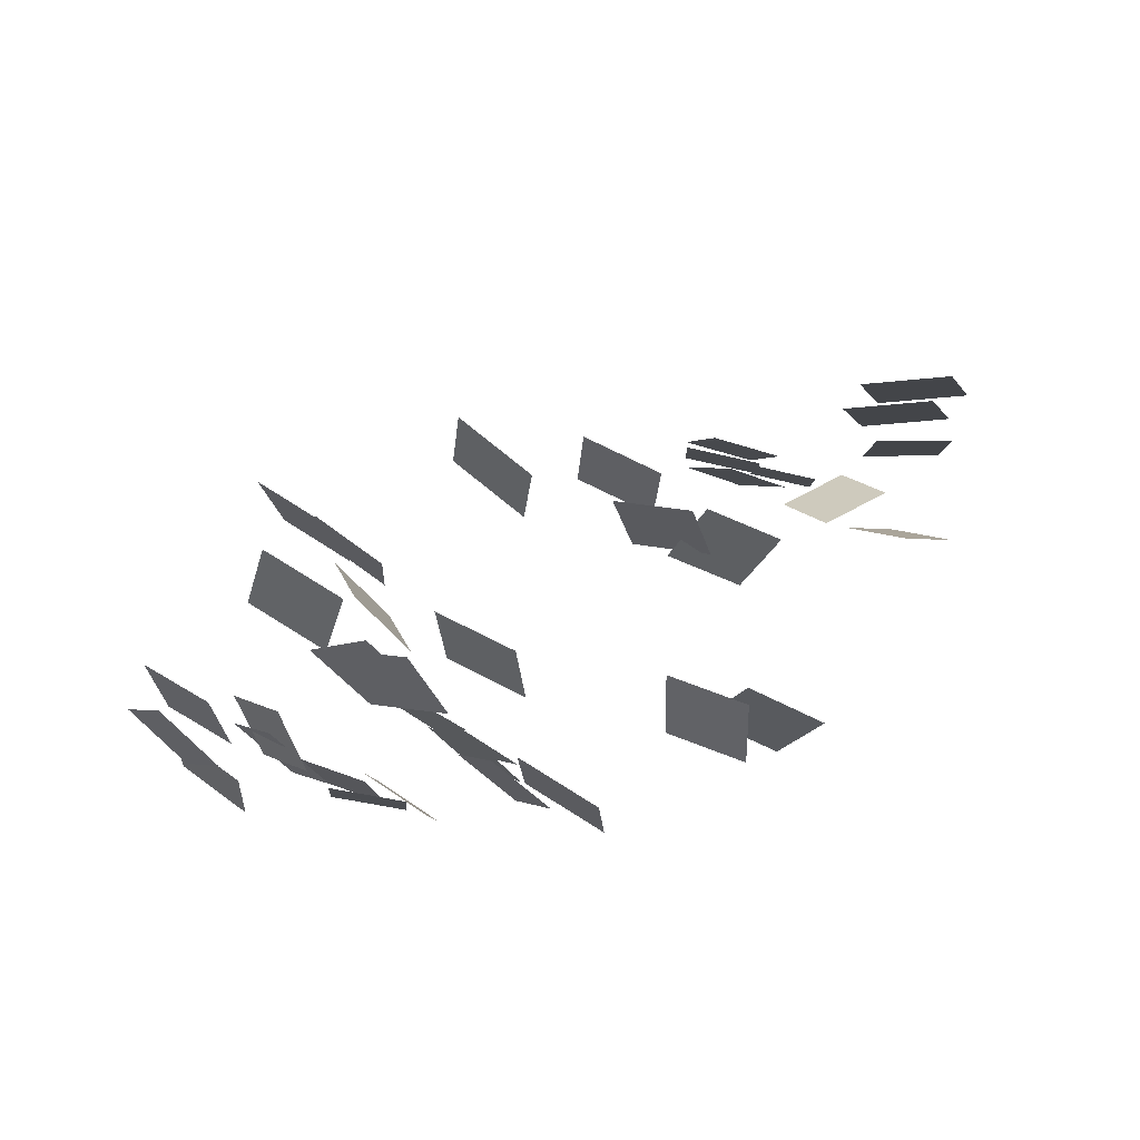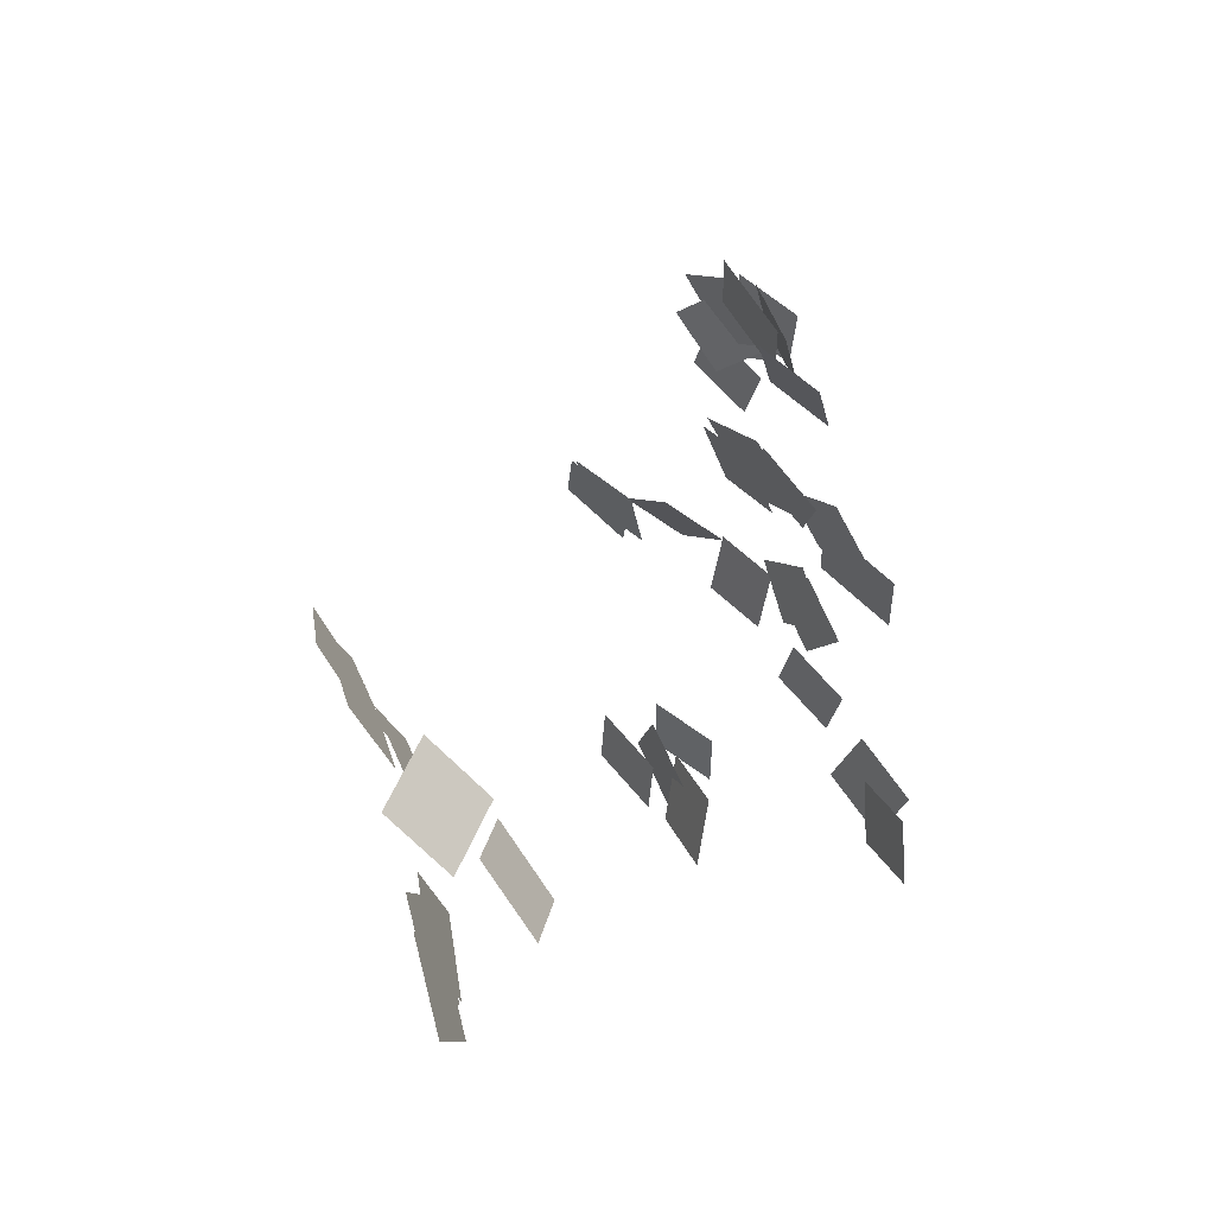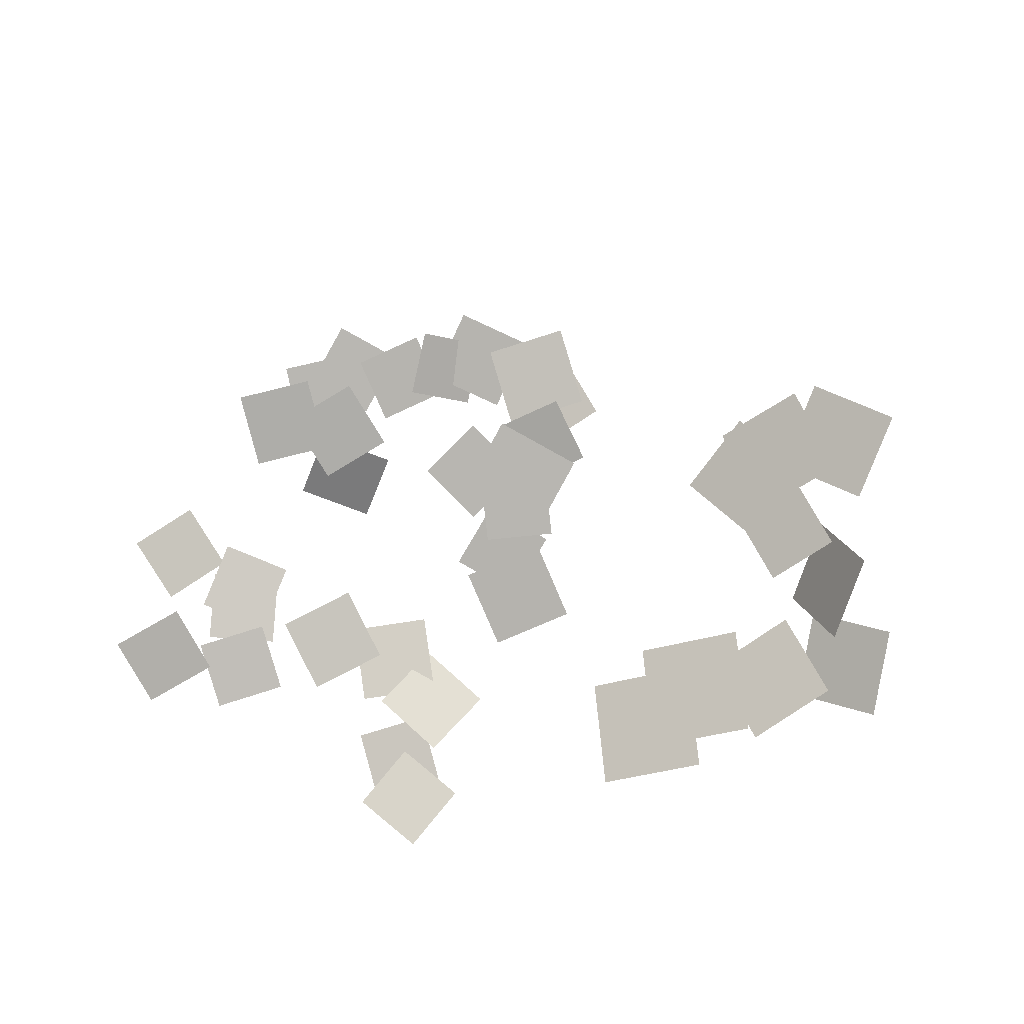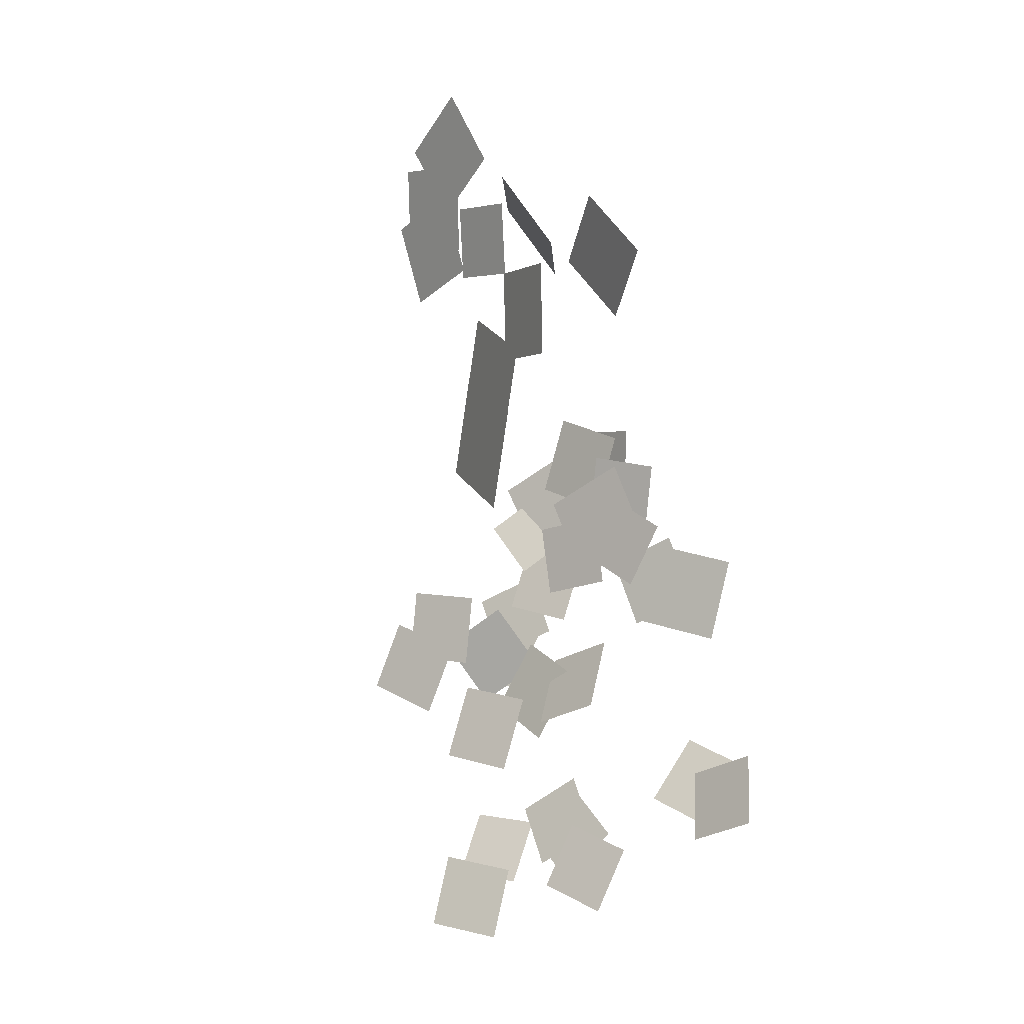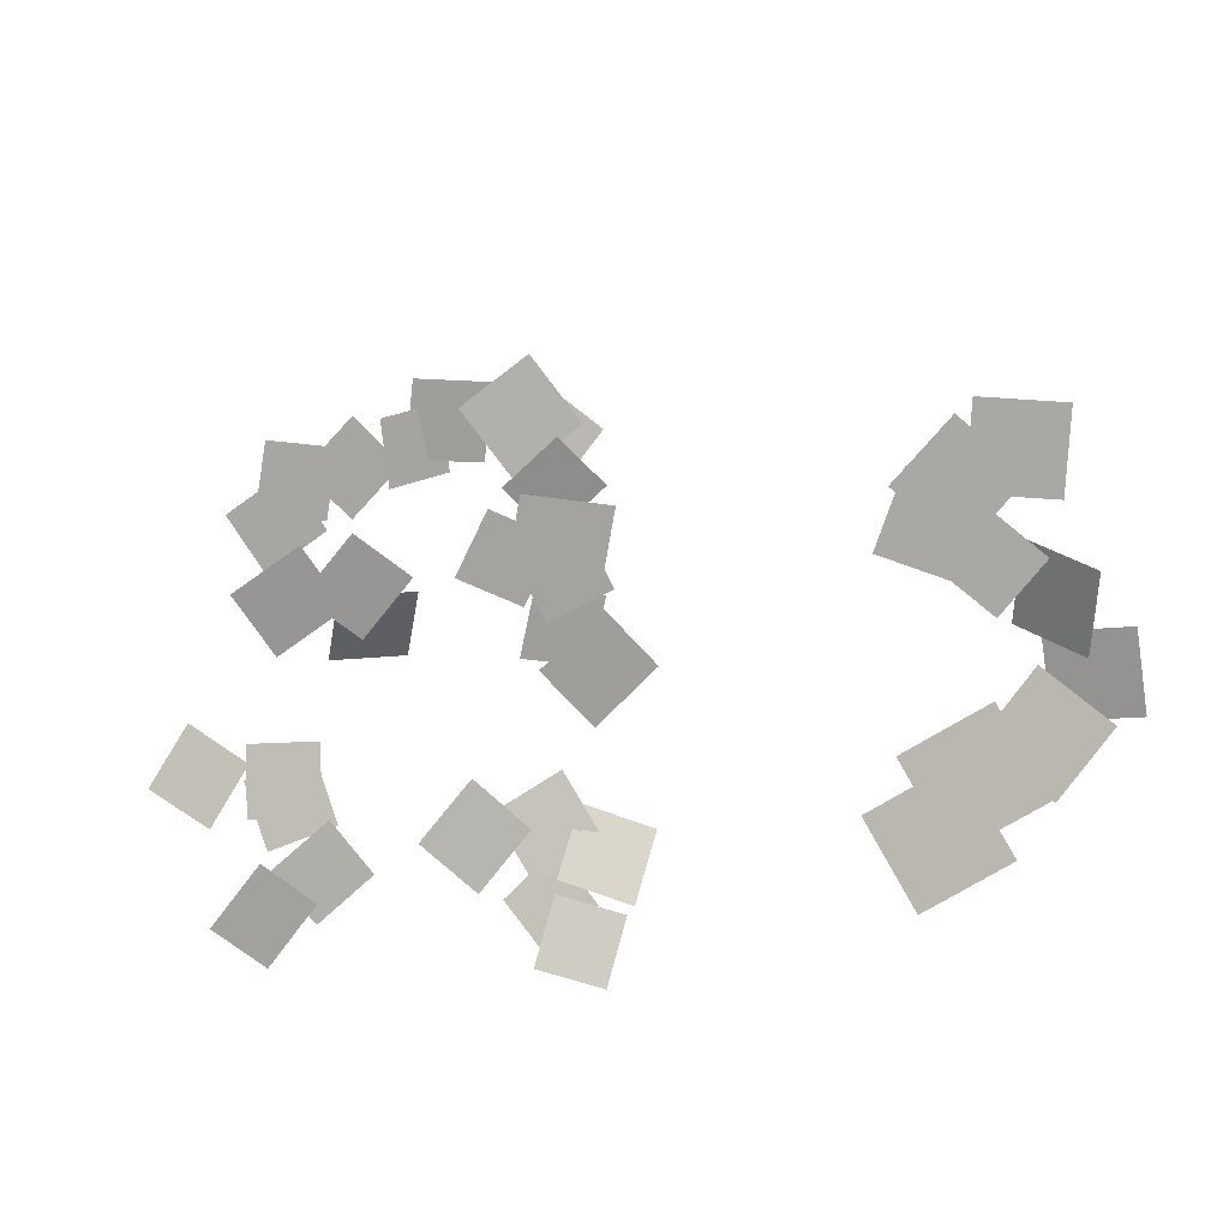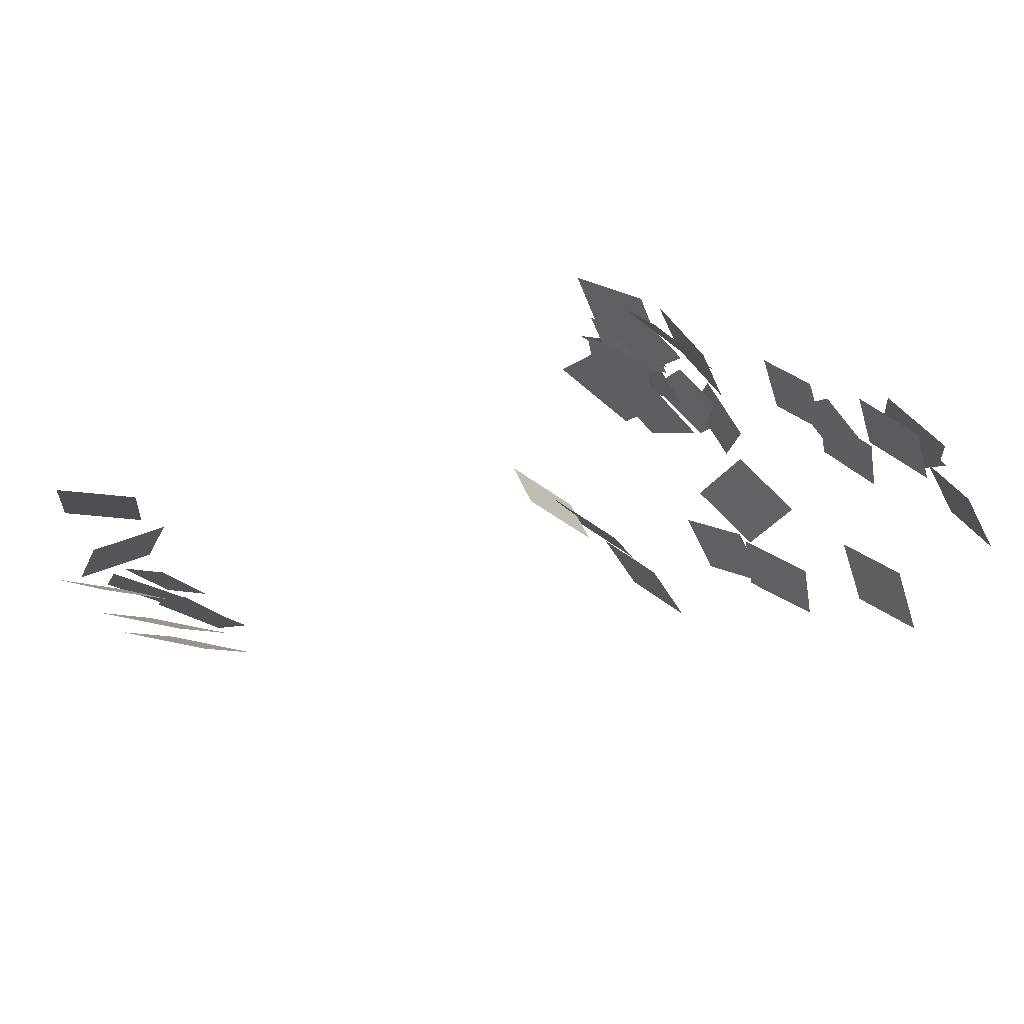
<metadata>
{"format":"obj","ext":"obj","renderer":"f3d","projection":"perspective","resolution":1024,"background":"white","views":[{"elev":-33.9,"azim":-42.7,"up":"+Z"},{"elev":16.1,"azim":74.8,"up":"+Y"},{"elev":63.6,"azim":24.6,"up":"+Z"},{"elev":-45.8,"azim":54.4,"up":"+Y"},{"elev":-16.0,"azim":-3.9,"up":"+Y"},{"elev":-74.2,"azim":151.0,"up":"+Y"}]}
</metadata>
<code>
g jirachiTreeLightLeavesGeo
v -0.4777 4.878 -6.301
v -0.8328 4.613 -6.411
v -1.118 4.921 -6.23
v -0.7629 5.185 -6.12
v -1.35 5.029 -6.105
v -0.9437 5.064 -6.218
v -0.9755 4.706 -6.441
v -1.381 4.671 -6.328
v -1.509 4.81 -6.107
v -1.205 4.96 -6.255
v -1.153 4.654 -6.458
v -1.458 4.504 -6.309
v -1.659 4.966 -6.493
v -1.405 4.782 -6.726
v -1.659 4.488 -6.771
v -1.913 4.673 -6.538
v -2.151 4.451 -6.604
v -2.1 4.797 -6.429
v -1.737 4.816 -6.572
v -1.788 4.47 -6.748
v -1.781 4.39 -6.661
v -2.086 4.147 -6.67
v -2.288 4.393 -6.444
v -1.983 4.636 -6.435
v -0.9123 4.801 -6.401
v -0.684 5.081 -6.254
v -0.3704 4.854 -6.306
v -0.5988 4.573 -6.454
v -0.8885 4.556 -6.406
v -0.6127 4.788 -6.254
v -0.3416 4.605 -6.468
v -0.6176 4.374 -6.62
v -0.3858 3.975 -6.411
v -0.8703 3.994 -6.316
v -0.8028 4.411 -6.058
v -0.3181 4.391 -6.153
v -1.121 4.026 -6.26
v -0.9618 4.338 -6.085
v -0.609 4.23 -6.215
v -0.768 3.919 -6.389
v -1.861 3.99 -5.647
v -1.645 3.752 -5.897
v -1.972 3.519 -5.958
v -2.188 3.756 -5.708
v -1.561 3.611 -5.947
v -1.853 3.762 -5.735
v -1.614 4.044 -5.608
v -1.322 3.893 -5.82
v -1.735 3.577 -6.22
v -1.686 3.813 -5.893
v -1.297 3.875 -5.995
v -1.346 3.639 -6.323
v -0.3384 4.044 -6.564
v -0.4049 3.714 -6.764
v -0.7777 3.718 -6.646
v -0.711 4.047 -6.446
v -0.6804 3.648 -6.617
v -0.3573 3.955 -6.511
v -0.05262 3.722 -6.761
v -0.3757 3.415 -6.868
v 1.434 4.097 -3.772
v 1.428 3.737 -3.98
v 1.017 3.774 -4.033
v 1.023 4.134 -3.824
v 1.012 3.549 -4.12
v 0.6901 3.799 -4.034
v 0.9462 4.061 -3.836
v 1.268 3.811 -3.923
v 0.7482 3.86 -3.933
v 1.131 3.73 -3.939
v 1.017 3.403 -4.148
v 0.634 3.533 -4.142
v -0.1396 2.684 -5.878
v -0.2489 2.31 -5.857
v -0.6196 2.421 -5.803
v -0.5103 2.795 -5.824
v -0.7246 2.414 -5.868
v -0.9298 2.725 -5.748
v -0.6007 2.935 -5.729
v -0.3956 2.624 -5.849
v -0.5788 2.767 -6.822
v -0.3466 2.504 -6.994
v -0.6135 2.226 -6.929
v -0.8458 2.489 -6.757
v -0.6832 2.163 -6.899
v -0.5818 2.536 -6.844
v -0.2075 2.444 -6.91
v -0.3089 2.071 -6.965
v -1.733 2.906 -6.856
v -1.502 2.665 -7.059
v -1.79 2.402 -7.076
v -2.022 2.643 -6.873
v -2.052 2.773 -7.046
v -2.177 3.114 -6.903
v -1.823 3.269 -6.96
v -1.697 2.927 -7.103
v -1.793 3.333 -6.921
v -1.78 2.961 -7.04
v -2.156 2.916 -6.942
v -2.169 3.288 -6.823
v -2.451 3.358 -6.676
v -2.152 3.193 -6.865
v -2.334 2.847 -6.853
v -2.634 3.013 -6.664
v -2.261 2.24 -6.229
v -2.029 2.548 -6.166
v -1.761 2.395 -6.407
v -1.993 2.087 -6.469
v 1.504 2.953 -4.704
v 1.426 3.301 -4.49
v 1.808 3.288 -4.327
v 1.887 2.94 -4.541
v 1.415 2.506 -4.328
v 1.095 2.771 -4.347
v 1.33 3.067 -4.171
v 1.65 2.801 -4.152
v 1.373 2.489 -4.214
v 0.9834 2.292 -4.409
v 0.7462 2.703 -4.352
v 1.136 2.901 -4.157
v 0.5999 2.458 -4.408
v 0.9888 2.657 -4.213
v 1.228 2.246 -4.27
v 0.8388 2.047 -4.465
v 1.3 3.339 -4.501
v 1.298 3.642 -4.215
v 1.573 3.428 -3.986
v 1.574 3.125 -4.272
v 1.388 3.521 -4.114
v 1.187 3.298 -4.278
v 0.9149 3.496 -4.213
v 1.116 3.718 -4.049
v -0.8248 4.144 -6.296
v -0.4799 4.32 -6.241
v -0.3044 4.041 -6.451
v -0.6493 3.866 -6.506
v -1.027 2.857 -5.602
v -0.7417 2.653 -5.775
v -0.9849 2.351 -5.821
v -1.27 2.554 -5.647
g jirachiTreeLightLeavesGeo_0
f 3 2 1
f 4 3 1
f 7 6 5
f 8 7 5
f 11 10 9
f 12 11 9
f 15 14 13
f 16 15 13
f 19 18 17
f 20 19 17
f 23 22 21
f 24 23 21
f 27 26 25
f 28 27 25
f 31 30 29
f 32 31 29
f 35 34 33
f 36 35 33
f 39 38 37
f 40 39 37
f 43 42 41
f 44 43 41
f 47 46 45
f 48 47 45
f 51 50 49
f 52 51 49
f 55 54 53
f 56 55 53
f 59 58 57
f 60 59 57
f 63 62 61
f 64 63 61
f 67 66 65
f 68 67 65
f 71 70 69
f 72 71 69
f 75 74 73
f 76 75 73
f 79 78 77
f 80 79 77
f 83 82 81
f 84 83 81
f 87 86 85
f 88 87 85
f 91 90 89
f 92 91 89
f 95 94 93
f 96 95 93
f 99 98 97
f 100 99 97
f 103 102 101
f 104 103 101
f 107 106 105
f 108 107 105
f 111 110 109
f 112 111 109
f 115 114 113
f 116 115 113
f 119 118 117
f 120 119 117
f 123 122 121
f 124 123 121
f 127 126 125
f 128 127 125
f 131 130 129
f 132 131 129
f 135 134 133
f 136 135 133
f 139 138 137
f 140 139 137

</code>
